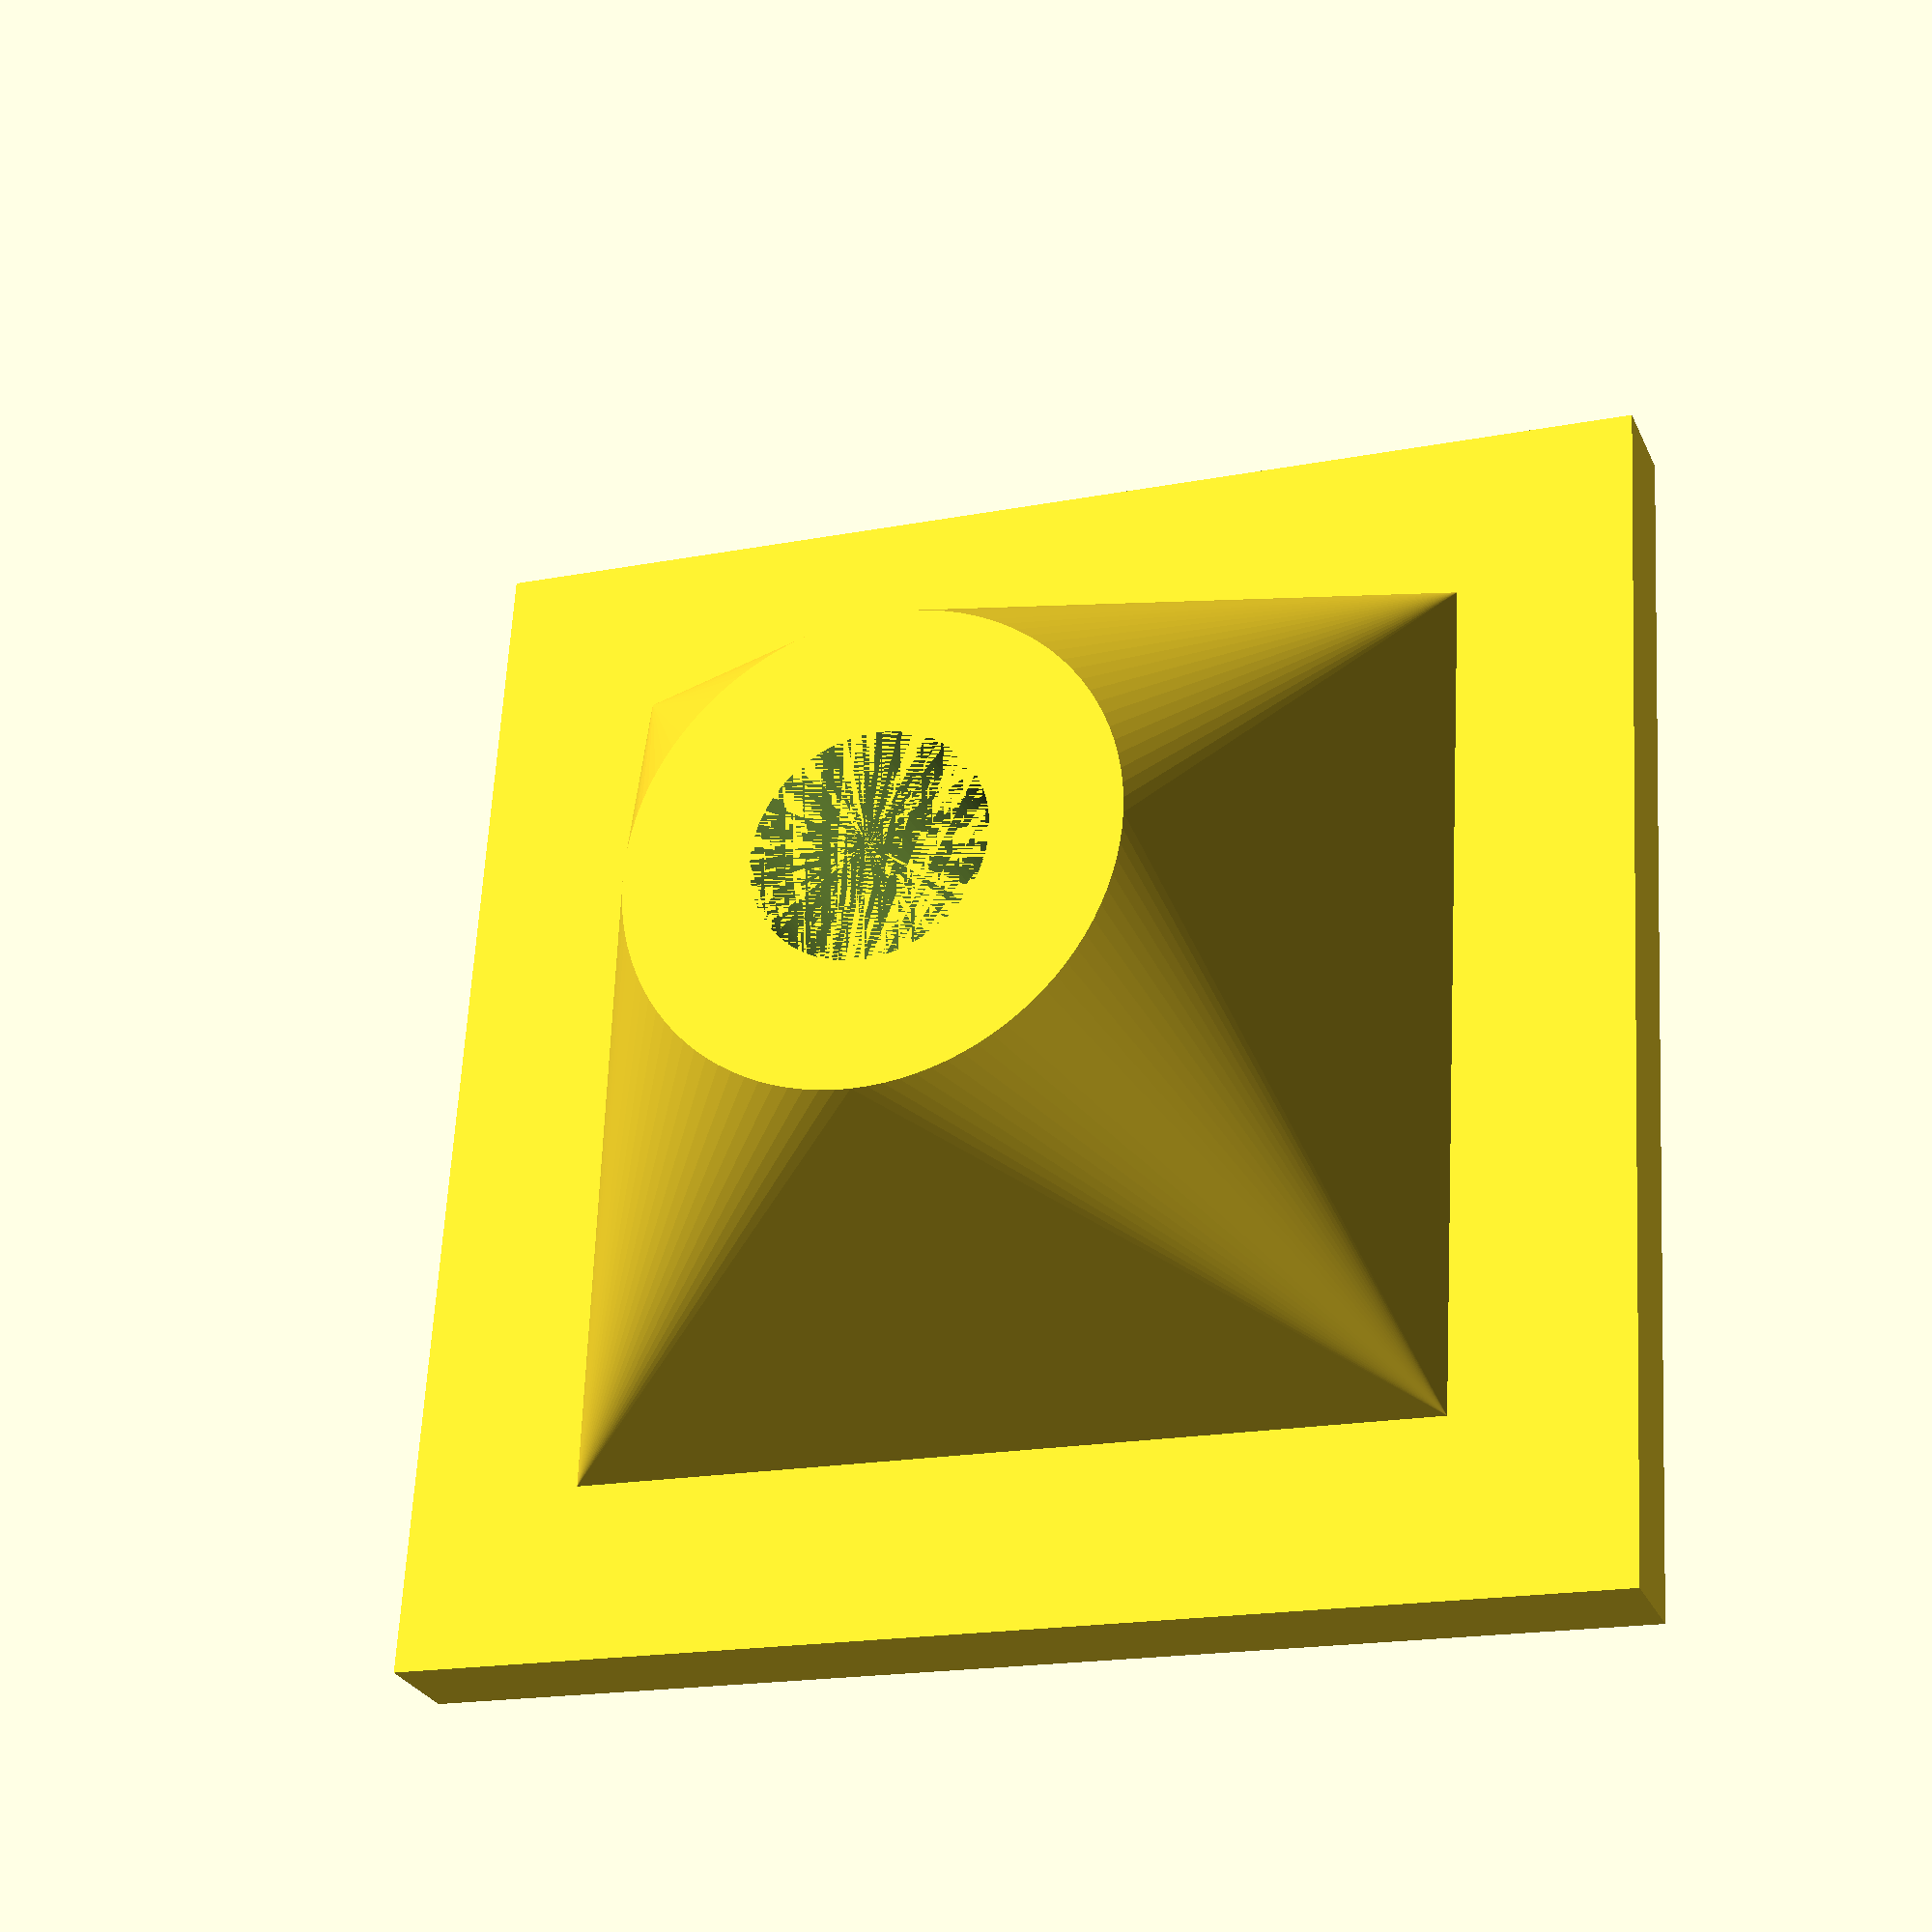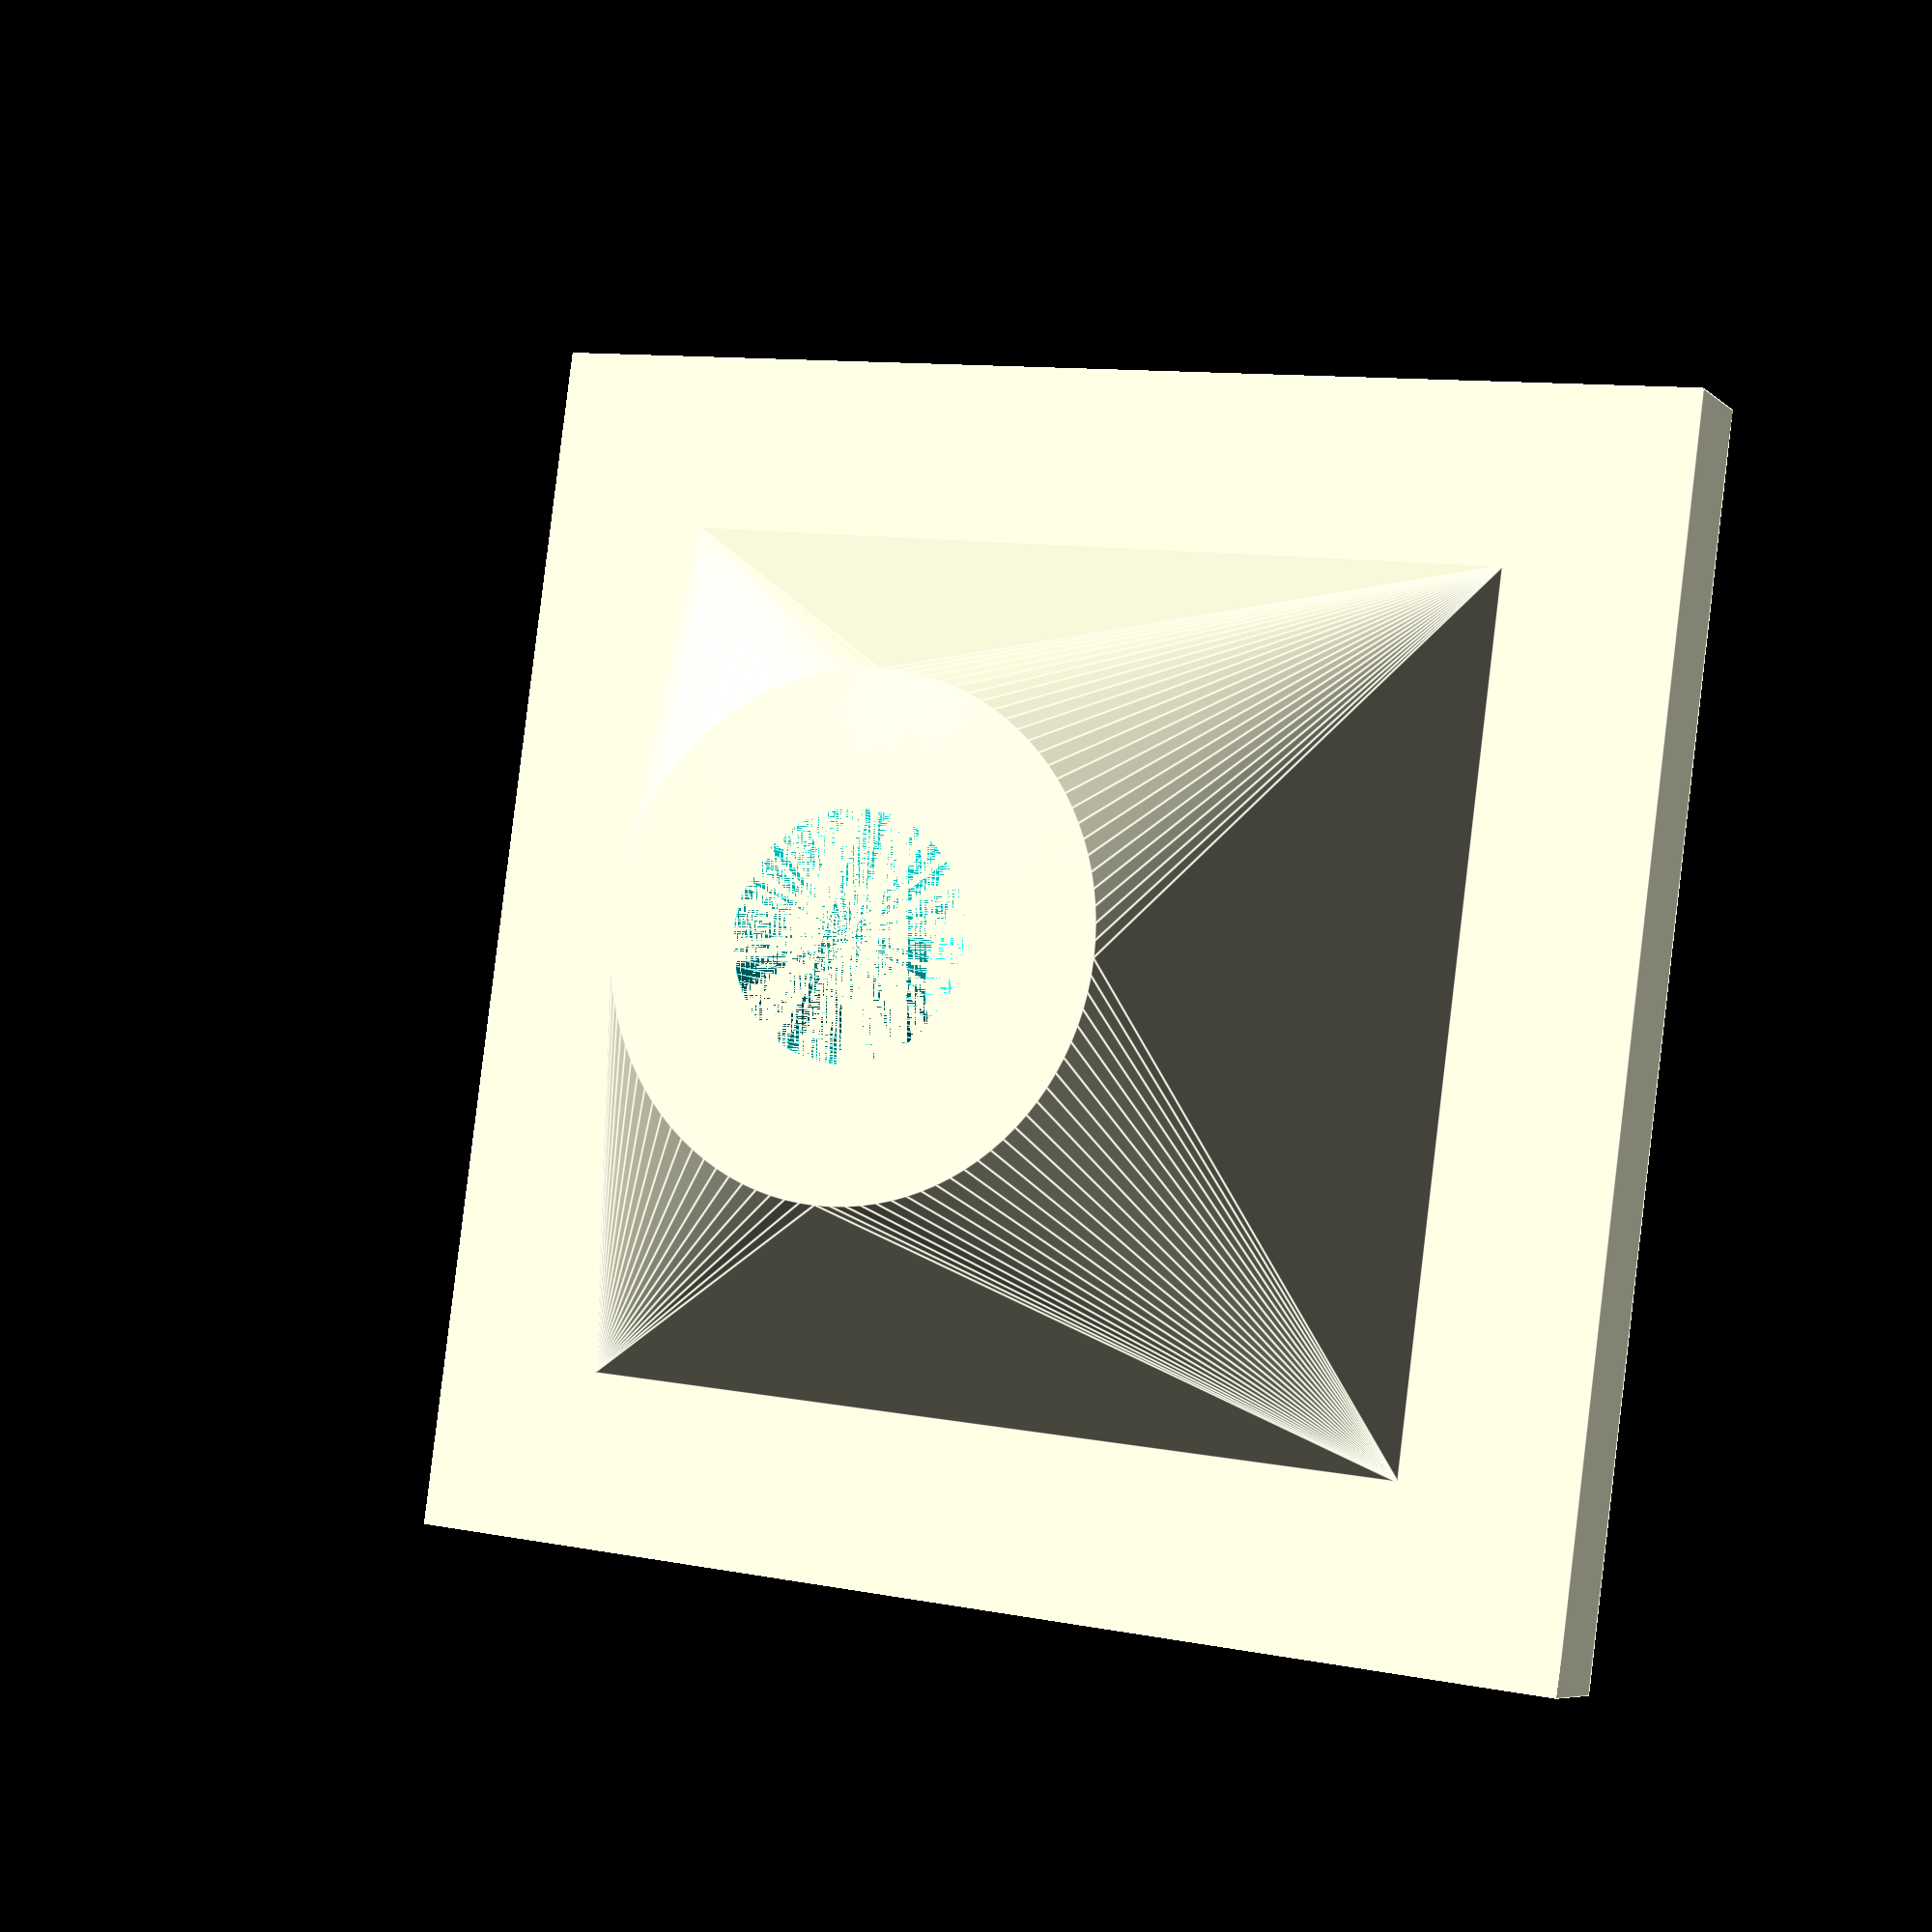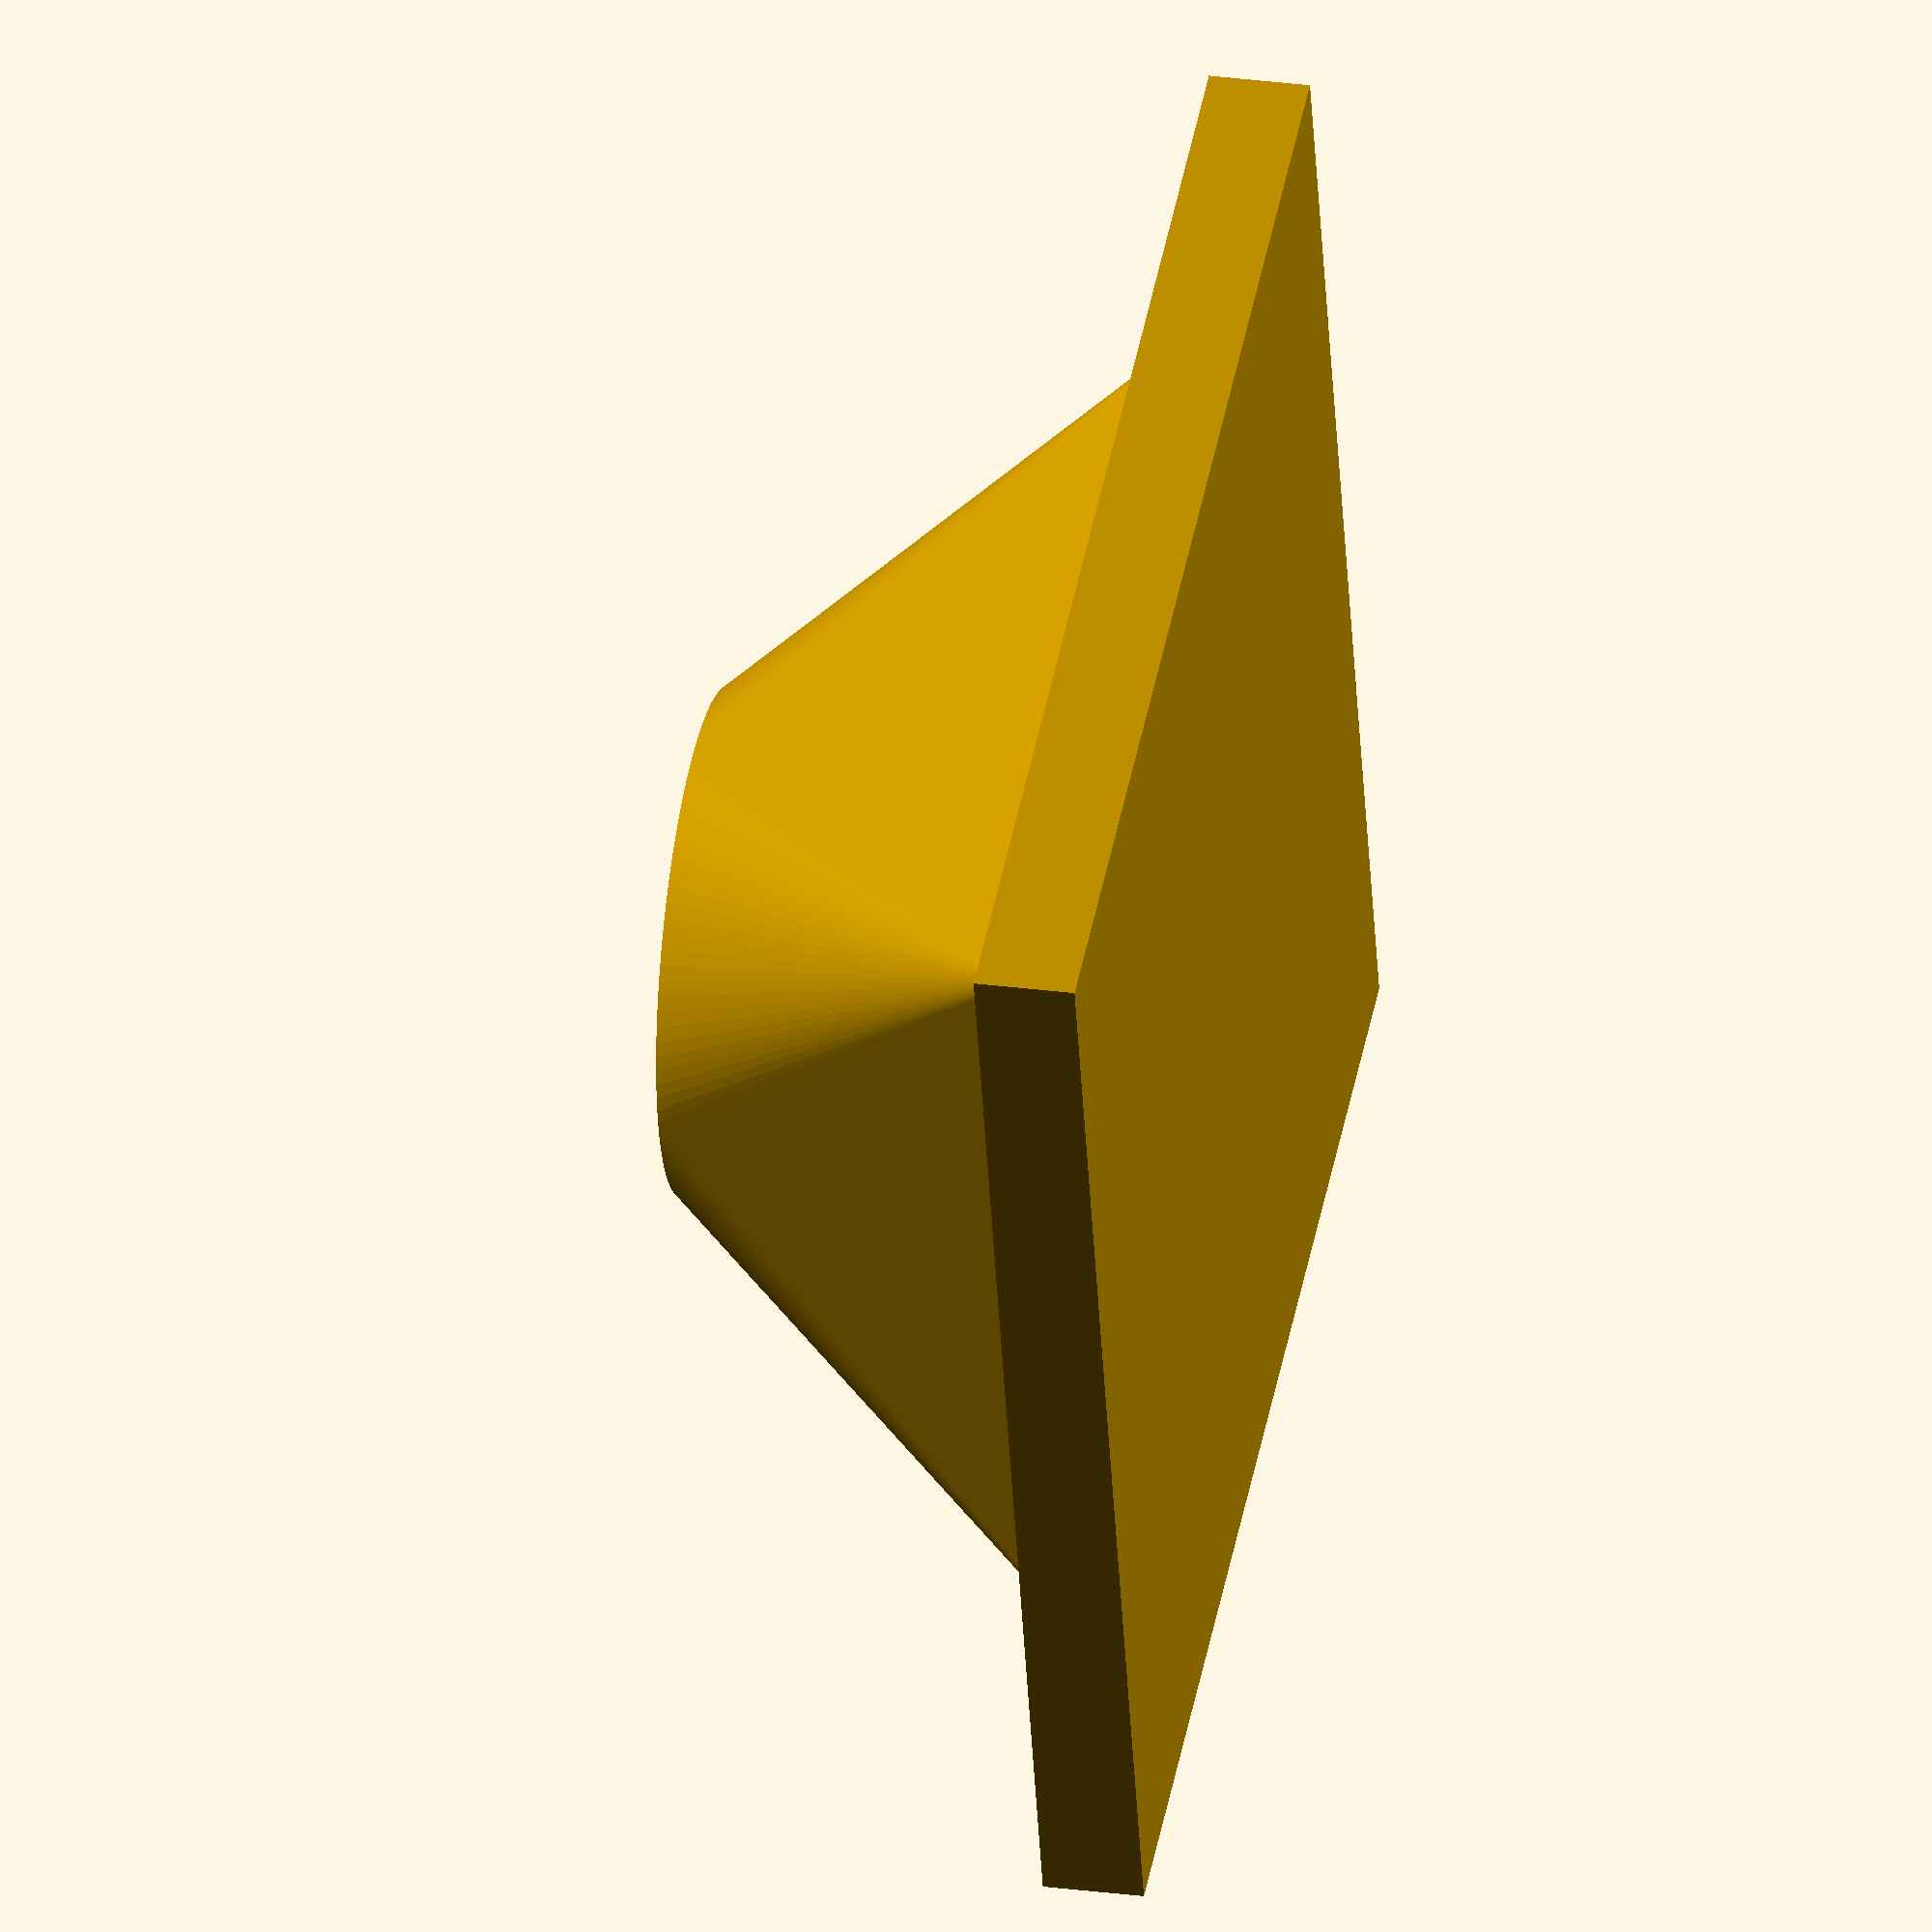
<openscad>

d_radius = 3 / 2;

d1_radius = 2.46 / 2;

hole_radius = d_radius - ( d_radius - d1_radius ) / 4;

echo(hole_radius);

head_radius = 3;

wall = 1.2;

height = 5;

$fn=100; 
trans = [0, 0, height/2+wall];

overhang_degrees = 65;

baseplate = ( height / tan(overhang_degrees) + head_radius )*2;

difference() {
    hull(){
        translate(trans)
            cylinder(h = height, r = head_radius, center = true);
        translate([0, 0, wall/2])
            cube(size = [baseplate, baseplate ,wall], center = true);
    }

    translate(trans)    
        cylinder(h = height, r = hole_radius, center = true);
}

translate([0, 0, wall/2])
    cube(size = [height*3, height*3 ,wall], center = true);


</openscad>
<views>
elev=27.7 azim=3.4 roll=20.5 proj=p view=wireframe
elev=186.8 azim=7.6 roll=154.9 proj=p view=edges
elev=330.8 azim=106.4 roll=101.0 proj=o view=wireframe
</views>
